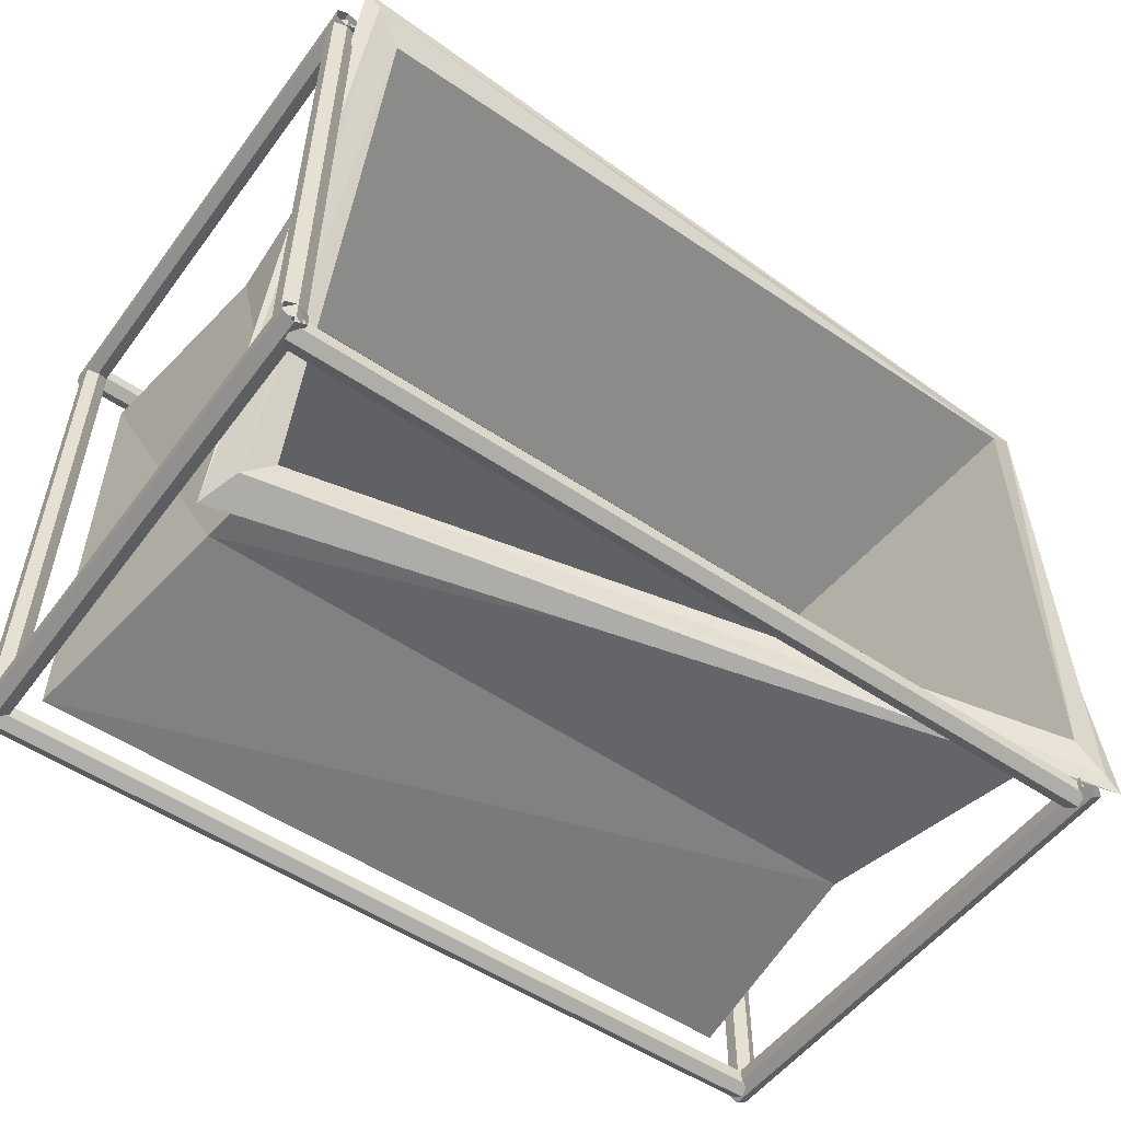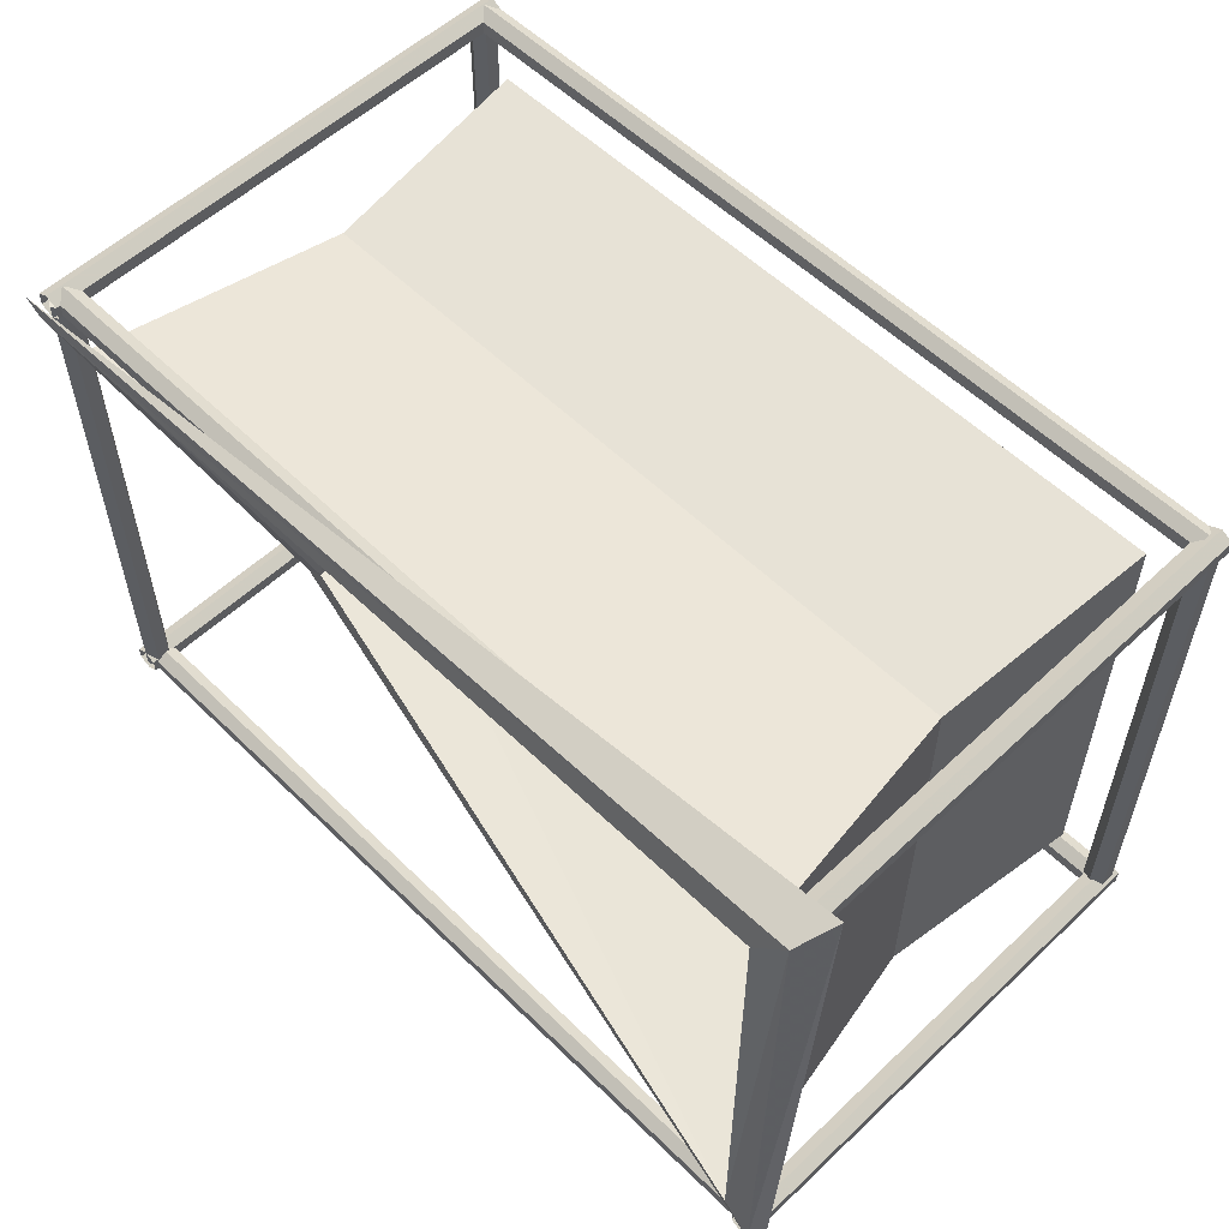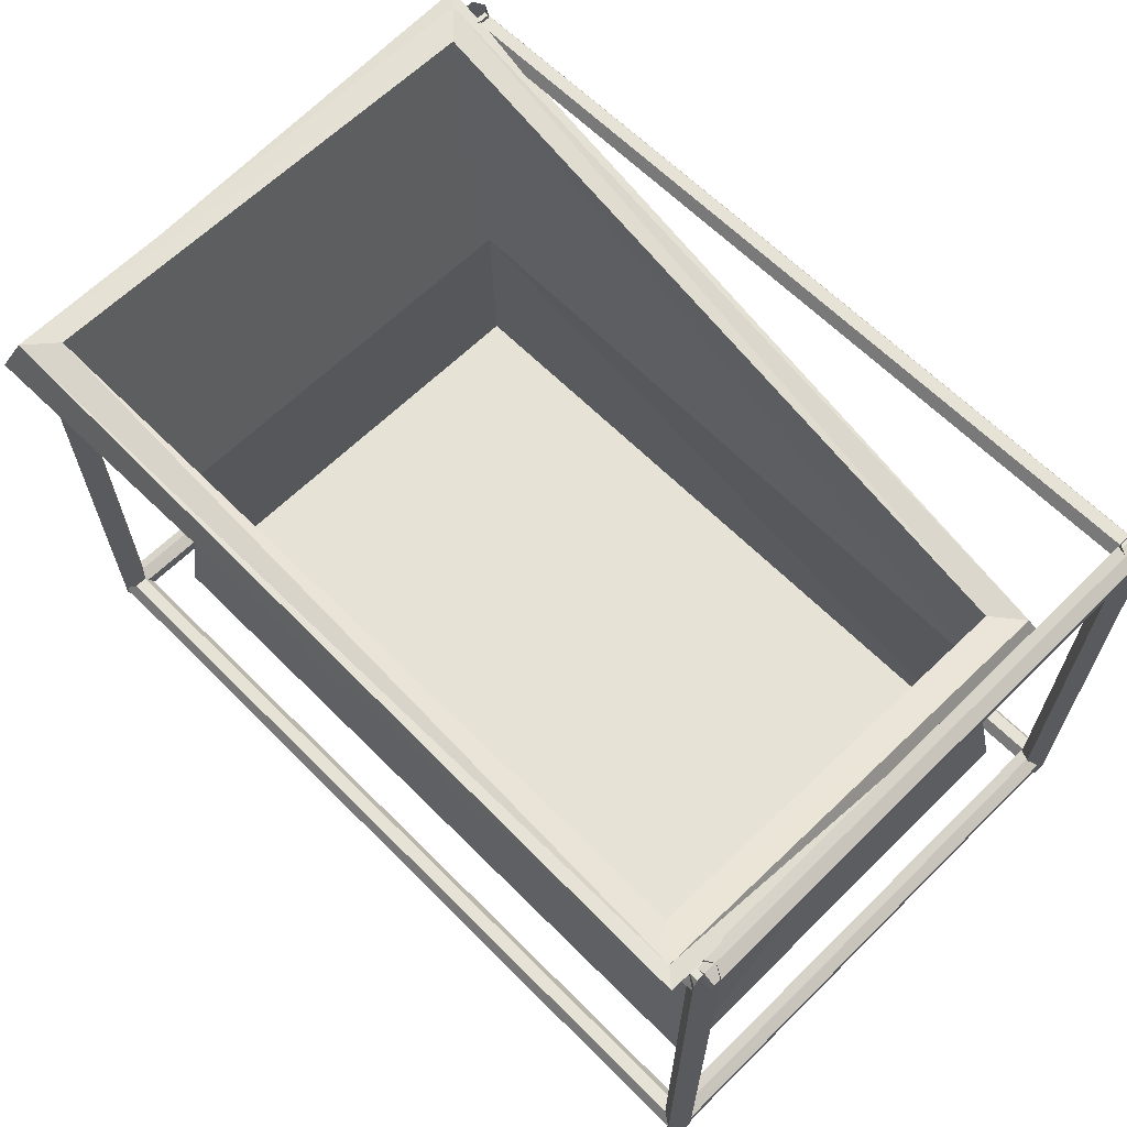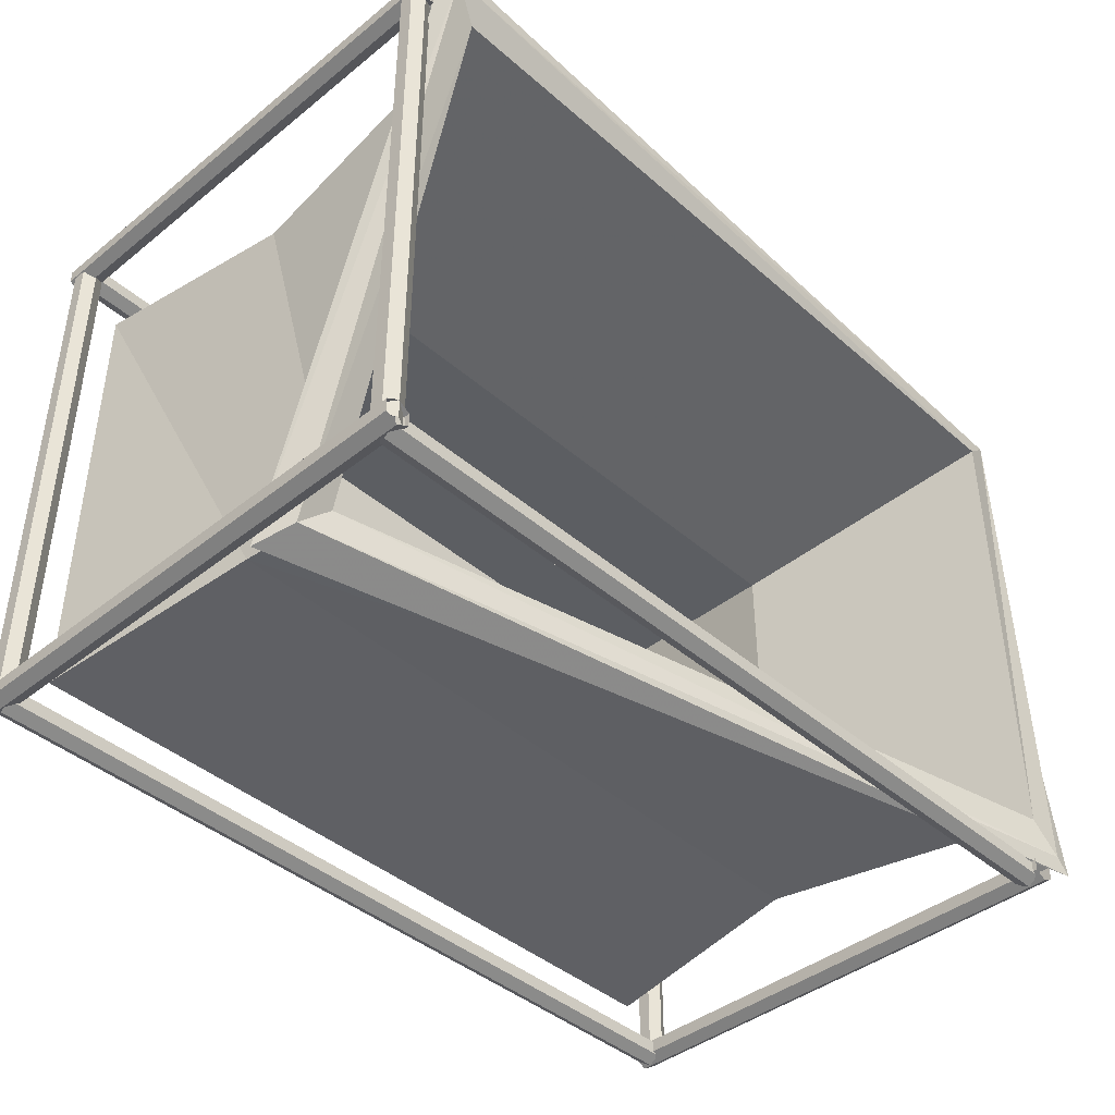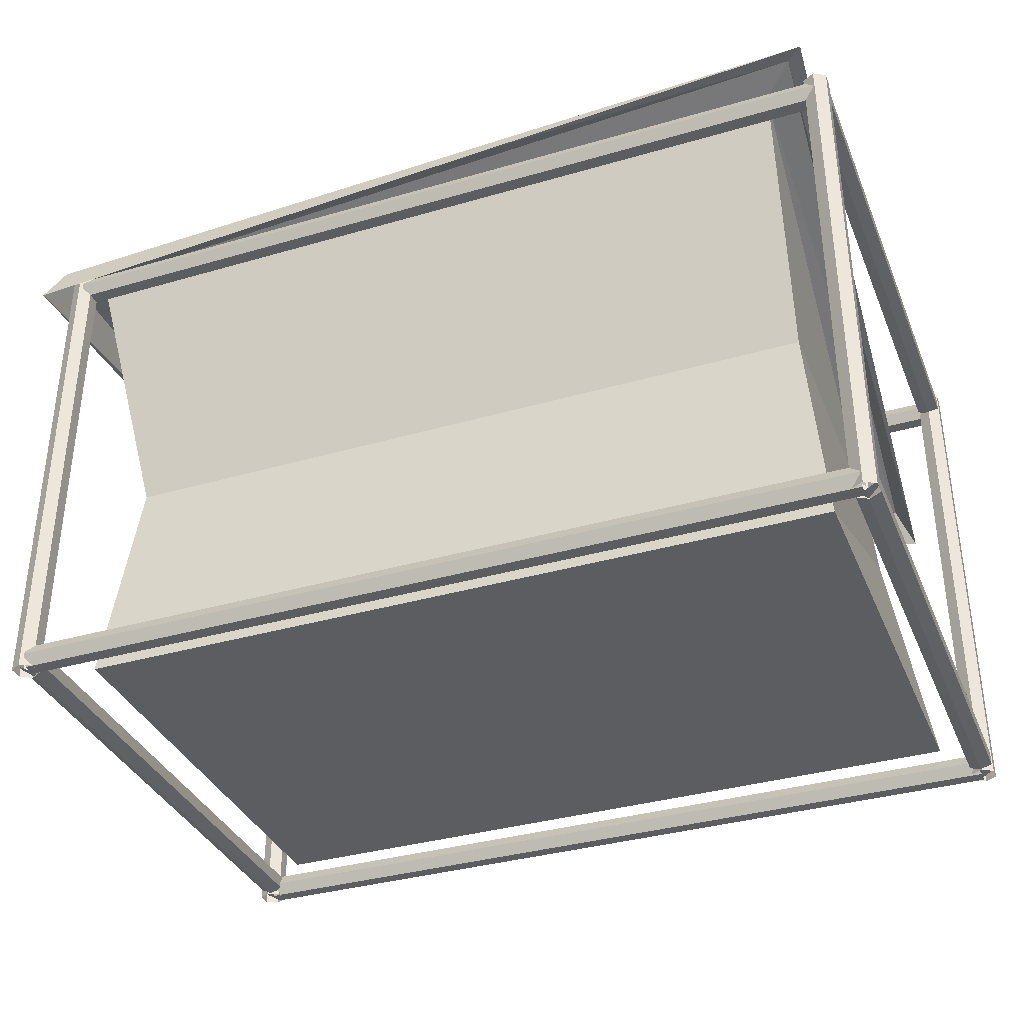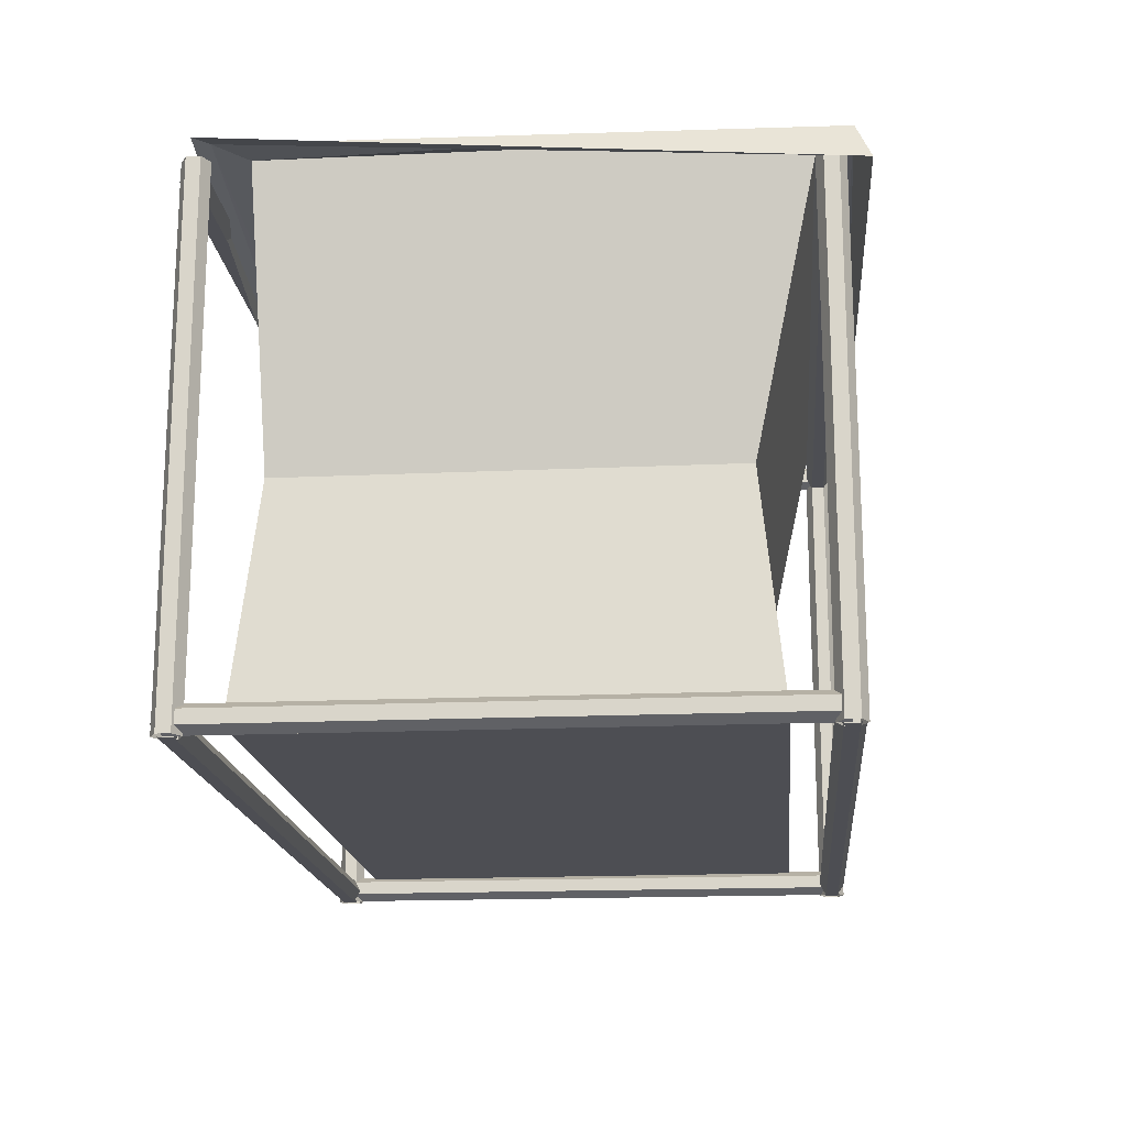
<metadata>
{"format":"obj","ext":"obj","renderer":"f3d","projection":"perspective","resolution":1024,"background":"white","views":[{"elev":-53.2,"azim":144.1,"up":"+Z"},{"elev":56.1,"azim":-134.5,"up":"+Z"},{"elev":63.6,"azim":45.3,"up":"+Y"},{"elev":-41.9,"azim":133.8,"up":"+Z"},{"elev":-35.8,"azim":20.9,"up":"+Y"},{"elev":-17.4,"azim":-84.8,"up":"+Y"}]}
</metadata>
<code>
o Cylinder.001
v 3.124 0.03305 1.857
v 3.124 3.796 1.857
v 3.209 0.03305 1.907
v 3.209 3.796 1.907
v 3.209 0.03305 2.005
v 3.209 3.796 2.005
v 3.124 0.03305 2.054
v 3.124 3.796 2.054
v 3.038 0.03305 2.005
v 3.038 3.796 2.005
v 3.038 0.03305 1.907
v 3.038 3.796 1.907
v -3.062 0.03305 1.857
v -3.062 3.796 1.857
v -2.977 0.03305 1.907
v -2.977 3.796 1.907
v -2.977 0.03305 2.005
v -2.977 3.796 2.005
v -3.062 0.03305 2.054
v -3.062 3.796 2.054
v -3.148 0.03305 2.005
v -3.148 3.796 2.005
v -3.148 0.03305 1.907
v -3.148 3.796 1.907
v 3.124 0.03305 -2.177
v 3.124 3.796 -2.177
v 3.209 0.03305 -2.127
v 3.209 3.796 -2.127
v 3.209 0.03305 -2.029
v 3.209 3.796 -2.029
v 3.124 0.03305 -1.98
v 3.124 3.796 -1.98
v 3.038 0.03305 -2.029
v 3.038 3.796 -2.029
v 3.038 0.03305 -2.127
v 3.038 3.796 -2.127
v -3.062 0.03305 -2.177
v -3.062 3.796 -2.177
v -2.977 0.03305 -2.127
v -2.977 3.796 -2.127
v -2.977 0.03305 -2.029
v -2.977 3.796 -2.029
v -3.062 0.03305 -1.98
v -3.062 3.796 -1.98
v -3.148 0.03305 -2.029
v -3.148 3.796 -2.029
v -3.148 0.03305 -2.127
v -3.148 3.796 -2.127
v -3.034 3.679 1.857
v 3.111 3.676 1.857
v -3.034 3.594 1.907
v 3.111 3.591 1.907
v -3.034 3.594 2.005
v 3.111 3.591 2.005
v -3.034 3.679 2.054
v 3.111 3.676 2.054
v -3.034 3.764 2.005
v 3.112 3.761 2.005
v -3.034 3.764 1.907
v 3.112 3.761 1.907
v -3.034 3.679 -2.19
v 3.111 3.676 -2.19
v -3.034 3.594 -2.141
v 3.111 3.591 -2.141
v -3.034 3.594 -2.043
v 3.111 3.591 -2.043
v -3.034 3.679 -1.994
v 3.111 3.676 -1.994
v -3.034 3.764 -2.043
v 3.112 3.761 -2.043
v -3.034 3.764 -2.141
v 3.112 3.761 -2.141
v 3.117 3.797 -2.111
v 3.117 3.794 1.955
v 3.202 3.747 -2.112
v 3.202 3.745 1.955
v 3.202 3.649 -2.112
v 3.202 3.647 1.954
v 3.117 3.6 -2.112
v 3.117 3.598 1.954
v 3.032 3.649 -2.112
v 3.032 3.647 1.954
v 3.032 3.747 -2.112
v 3.032 3.745 1.955
v -3.034 0.1189 1.857
v 3.111 0.116 1.857
v -3.034 0.03379 1.907
v 3.111 0.03093 1.907
v -3.034 0.03379 2.005
v 3.111 0.03093 2.005
v -3.034 0.1189 2.054
v 3.111 0.116 2.054
v -3.034 0.204 2.005
v 3.112 0.2011 2.005
v -3.034 0.204 1.907
v 3.112 0.2011 1.907
v -3.034 0.1189 -2.19
v 3.111 0.116 -2.19
v -3.034 0.03379 -2.141
v 3.111 0.03093 -2.141
v -3.034 0.03379 -2.043
v 3.111 0.03093 -2.043
v -3.034 0.1189 -1.994
v 3.111 0.116 -1.994
v -3.034 0.204 -2.043
v 3.112 0.2011 -2.043
v -3.034 0.204 -2.141
v 3.112 0.2011 -2.141
v 3.117 0.2368 -2.111
v 3.117 0.2347 1.955
v 3.202 0.1877 -2.112
v 3.202 0.1855 1.955
v 3.202 0.0894 -2.112
v 3.202 0.08728 1.954
v 3.117 0.04027 -2.112
v 3.117 0.03815 1.954
v 3.032 0.0894 -2.112
v 3.032 0.08728 1.954
v 3.032 0.1877 -2.112
v 3.032 0.1855 1.955
v -3.044 0.2368 -2.111
v -3.044 0.2347 1.955
v -2.959 0.1877 -2.112
v -2.959 0.1855 1.955
v -2.959 0.0894 -2.112
v -2.959 0.08728 1.954
v -3.044 0.04027 -2.112
v -3.044 0.03815 1.954
v -3.129 0.0894 -2.112
v -3.129 0.08728 1.954
v -3.129 0.1877 -2.112
v -3.129 0.1855 1.955
v -2.718 0.1768 1.603
v -2.718 0.1768 -1.831
v 2.845 0.1768 -1.831
v 2.845 0.1768 1.603
v -2.949 3.85 1.888
v -2.949 3.85 -1.747
v 2.521 2.542 -1.611
v 2.735 3.85 1.888
v -2.567 1.816 -1.664
v -2.567 1.816 1.437
v 2.59 1.816 -1.606
v 2.693 1.816 1.437
v 2.745 2.492 -1.824
v -3.174 3.8 2.101
v 2.959 3.947 2.101
v -3.174 3.862 -1.96
v 3.077 3.949 2.203
v 2.864 2.215 -1.926
v -3.292 3.854 -2.062
v -3.292 3.523 2.203
f 1 2 4 3
f 3 4 6 5
f 5 6 8 7
f 7 8 10 9
f 11 12 2 1
f 9 10 12 11
f 13 14 16 15
f 15 16 18 17
f 17 18 20 19
f 19 20 22 21
f 23 24 14 13
f 21 22 24 23
f 25 26 28 27
f 27 28 30 29
f 29 30 32 31
f 31 32 34 33
f 35 36 26 25
f 33 34 36 35
f 37 38 40 39
f 39 40 42 41
f 41 42 44 43
f 43 44 46 45
f 47 48 38 37
f 45 46 48 47
f 49 50 52 51
f 51 52 54 53
f 53 54 56 55
f 55 56 58 57
f 52 50 60 58 56 54
f 59 60 50 49
f 57 58 60 59
f 61 62 64 63
f 63 64 66 65
f 65 66 68 67
f 67 68 70 69
f 71 72 62 61
f 69 70 72 71
f 73 74 76 75
f 75 76 78 77
f 77 78 80 79
f 79 80 82 81
f 76 74 84 82 80 78
f 83 84 74 73
f 81 82 84 83
f 85 86 88 87
f 87 88 90 89
f 89 90 92 91
f 91 92 94 93
f 95 96 86 85
f 93 94 96 95
f 97 98 100 99
f 99 100 102 101
f 101 102 104 103
f 103 104 106 105
f 107 108 98 97
f 105 106 108 107
f 109 110 112 111
f 111 112 114 113
f 113 114 116 115
f 115 116 118 117
f 119 120 110 109
f 117 118 120 119
f 121 122 124 123
f 123 124 126 125
f 125 126 128 127
f 127 128 130 129
f 131 132 122 121
f 129 130 132 131
f 142 133 134 141
f 141 143 135 134
f 143 144 136 135
f 144 136 133 142
f 133 136 135 134
f 137 142 141 138
f 138 139 143 141
f 139 140 144 143
f 140 144 142 137
f 148 138 139 145
f 146 137 138 148
f 150 145 147 149
f 149 147 146 152
f 145 139 140 147
f 152 146 148 151
f 147 140 137 146
f 151 148 145 150

</code>
